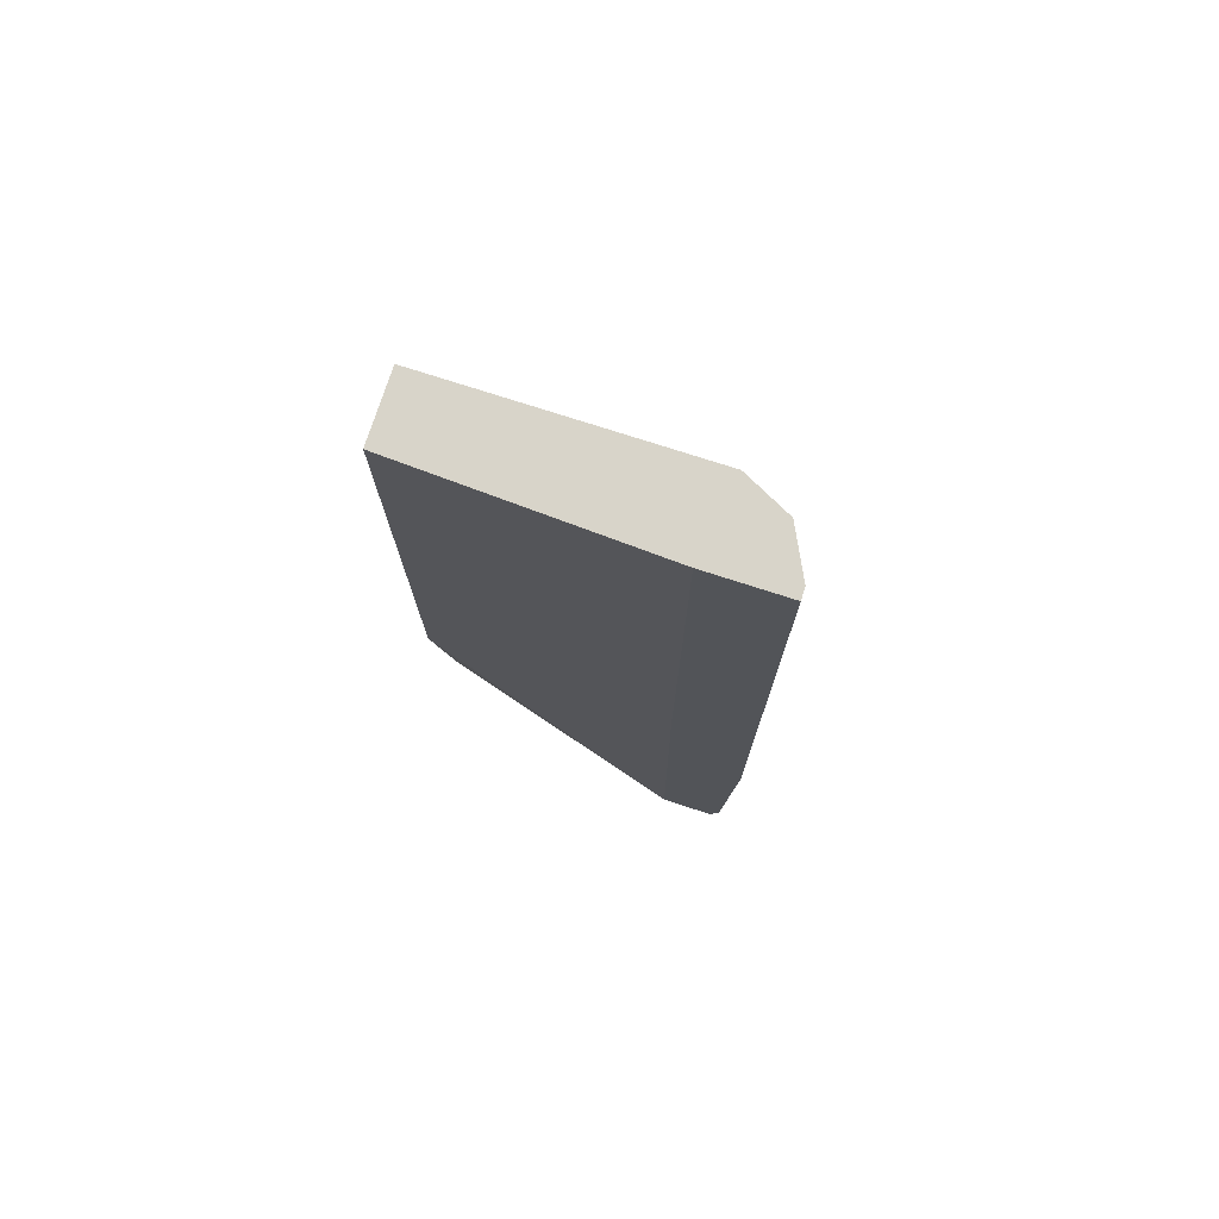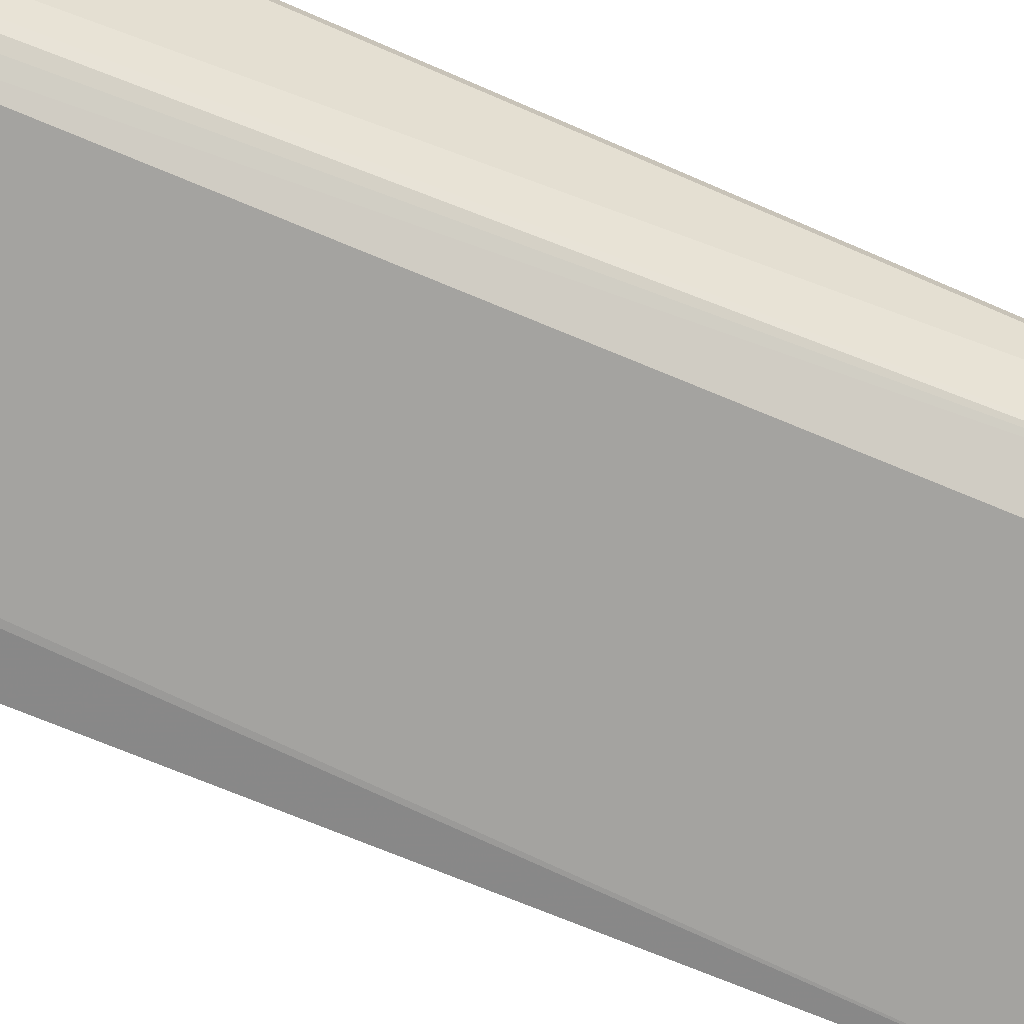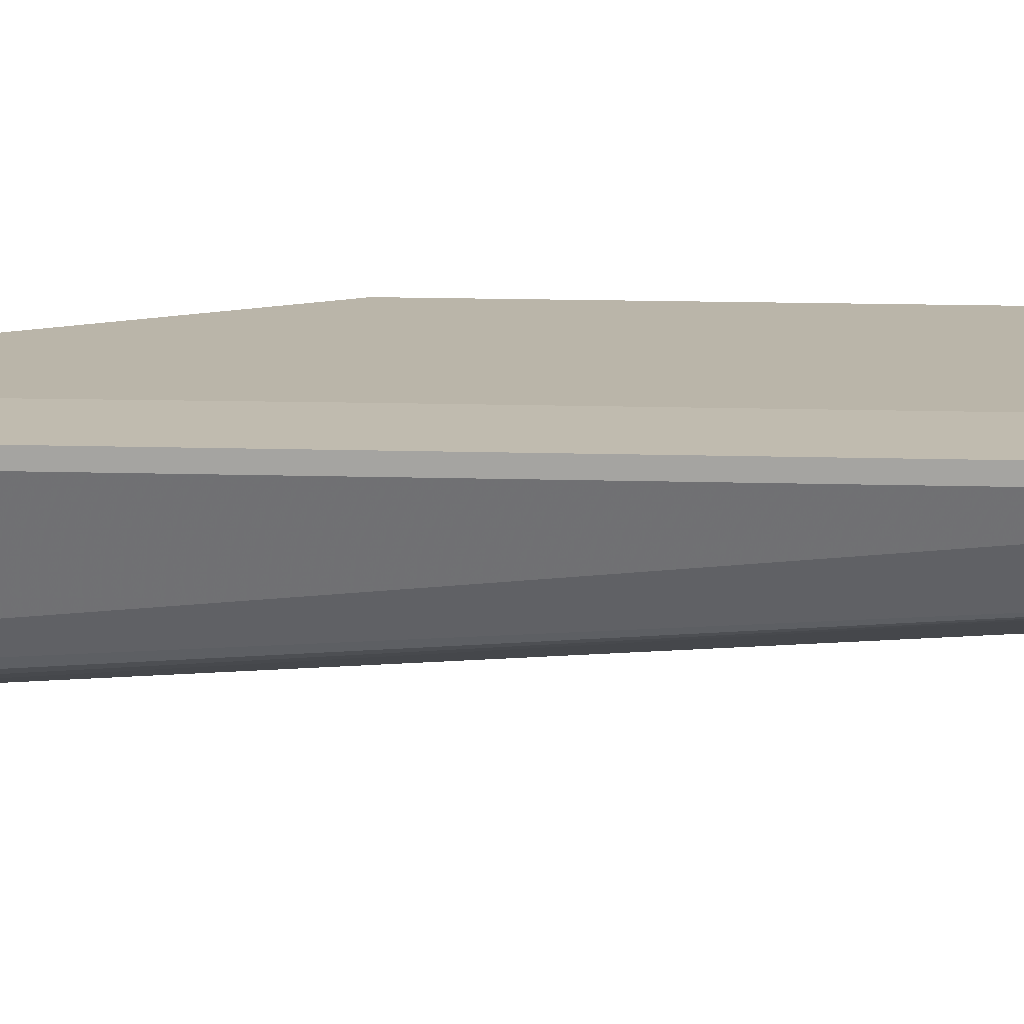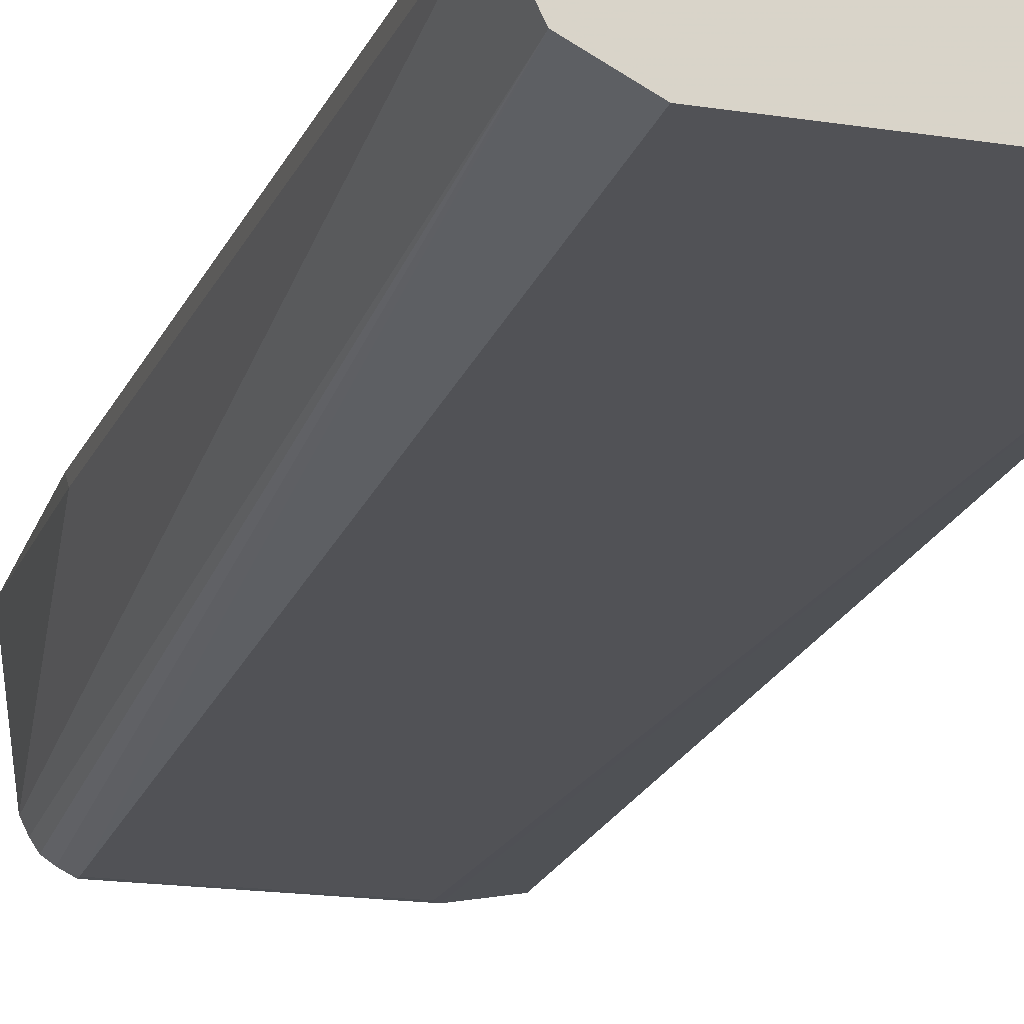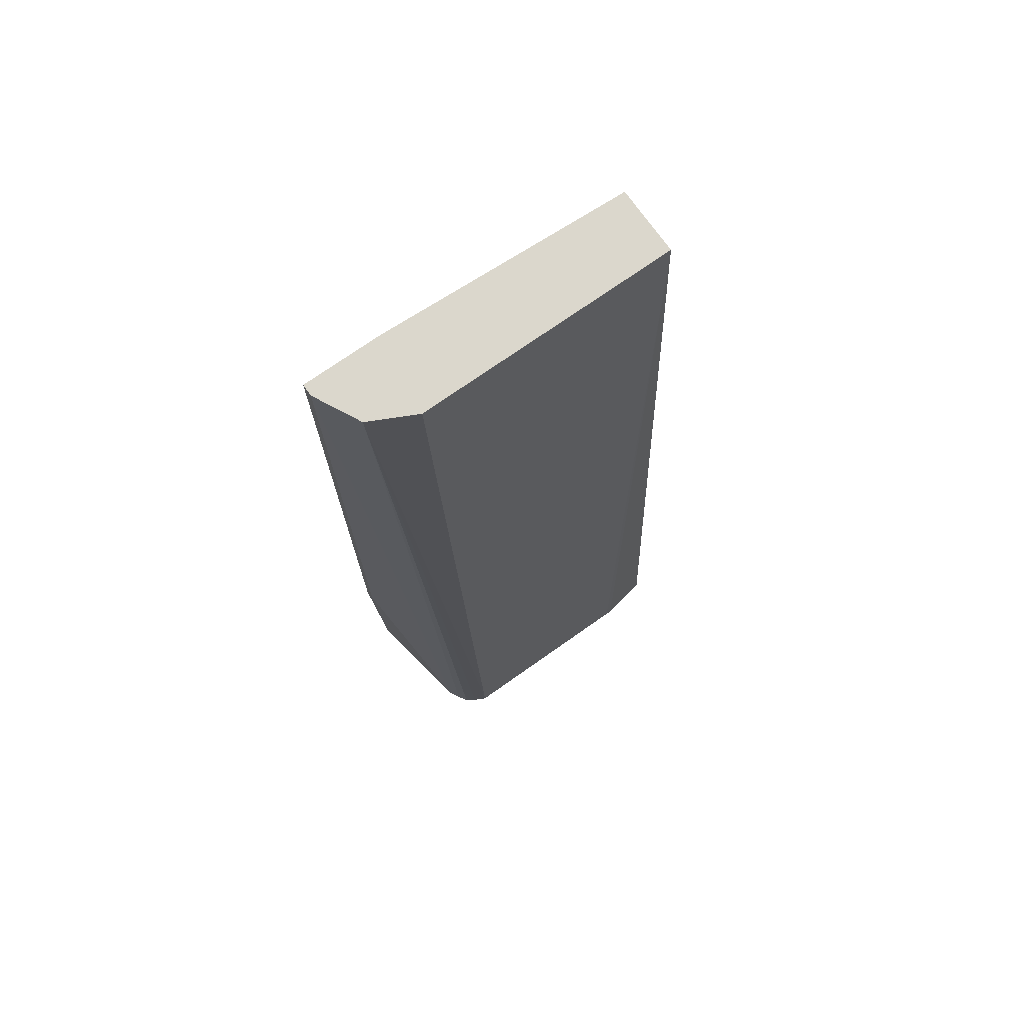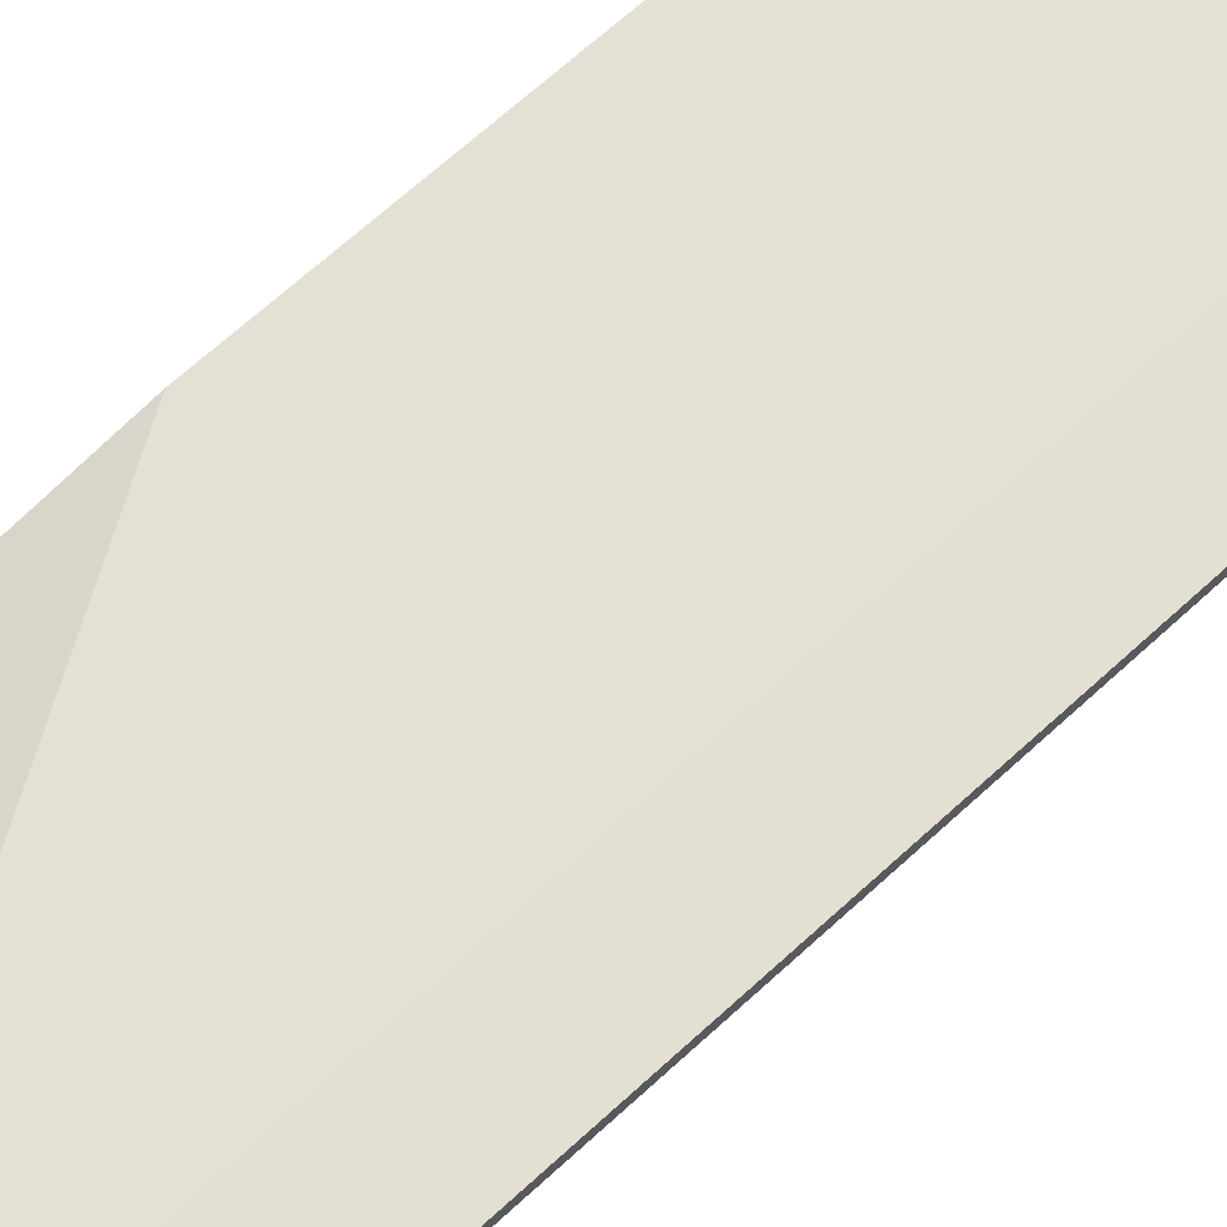
<metadata>
{"format":"obj","ext":"obj","renderer":"f3d","projection":"perspective","resolution":1024,"background":"white","views":[{"elev":75.6,"azim":-162.1,"up":"+Z"},{"elev":-74.0,"azim":-113.4,"up":"+Y"},{"elev":16.1,"azim":-86.7,"up":"+Y"},{"elev":-17.5,"azim":-17.5,"up":"+Y"},{"elev":73.4,"azim":-35.2,"up":"+Z"},{"elev":66.6,"azim":-132.8,"up":"+Y"}]}
</metadata>
<code>
v 0.1045 -0.3969 0.01838
v 0.1184 -0.4248 0.01838
v 0.1045 -0.3898 0.01838
v 0.1045 -0.3969 -0.4178
v 0.1254 -0.4596 -0.5849
v 0.1279 -0.4295 0.01838
v 0.1291 -0.4671 -0.5887
v 0.133 -0.4729 -0.5887
v 0.1387 -0.4768 -0.5887
v 0.1463 -0.4805 -0.5849
v 0.1531 -0.3898 0.01838
v 0.1045 -0.3898 -0.4249
v 0.1113 -0.3898 -0.5709
v 0.1254 -0.4596 -0.5887
v 0.1323 -0.4318 0.01838
v 0.1463 -0.4805 -0.5887
v 0.2716 -0.4805 -0.5849
v 0.1463 -0.4387 0.01838
v 0.3071 -0.3969 0.01838
v 0.1531 -0.3898 -0.3205
v 0.1114 -0.3898 -0.5713
v 0.1174 -0.3898 -0.5887
v 0.1166 -0.3898 -0.5877
v 0.2753 -0.4805 -0.5887
v 0.3071 -0.4387 0.01838
v 0.3071 -0.3969 -0.3343
v 0.1507 -0.3898 -0.5887
v 0.3071 -0.4746 -0.5887
v 0.3071 -0.4178 -0.4805
v 0.3071 -0.4387 -0.5887
f 10 25 18
f 10 17 25
f 27 29 30
f 10 24 17
f 10 16 24
f 9 16 10
f 7 24 16
f 7 16 9
f 7 28 24
f 7 30 28
f 7 27 30
f 7 9 8
f 10 18 15
f 26 29 27
f 11 26 20
f 13 21 14
f 14 21 23
f 14 23 22
f 17 24 25
f 19 25 28
f 19 28 30
f 19 30 29
f 19 29 26
f 20 26 27
f 24 28 25
f 7 22 27
f 11 19 26
f 7 14 22
f 2 10 6
f 5 14 7
f 6 10 15
f 1 2 6
f 1 6 15
f 1 15 18
f 1 18 25
f 1 19 11
f 1 11 3
f 1 3 12
f 1 12 4
f 1 4 14
f 1 14 5
f 1 5 2
f 1 25 19
f 2 7 8
f 4 13 14
f 2 5 7
f 4 12 13
f 3 13 12
f 3 23 21
f 3 21 13
f 3 27 22
f 3 20 27
f 3 11 20
f 2 9 10
f 2 8 9
f 3 22 23

</code>
